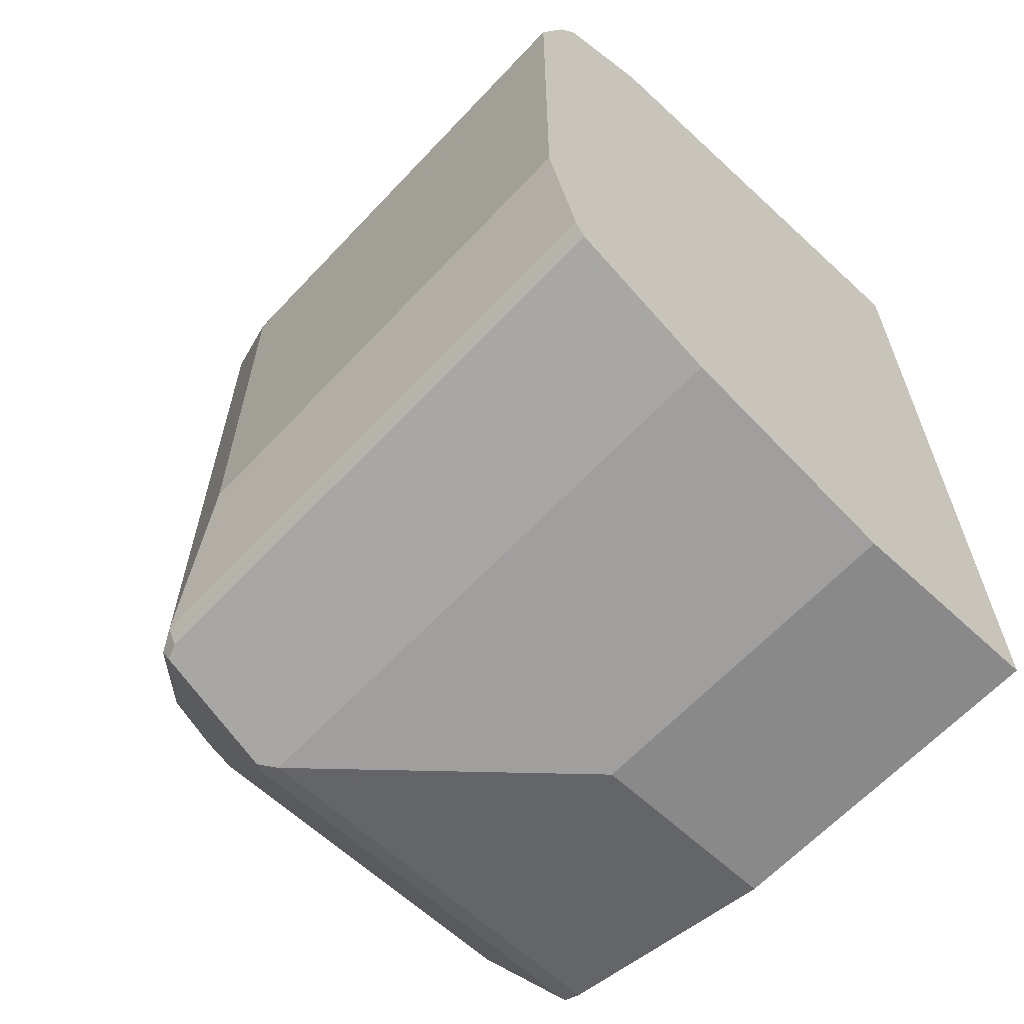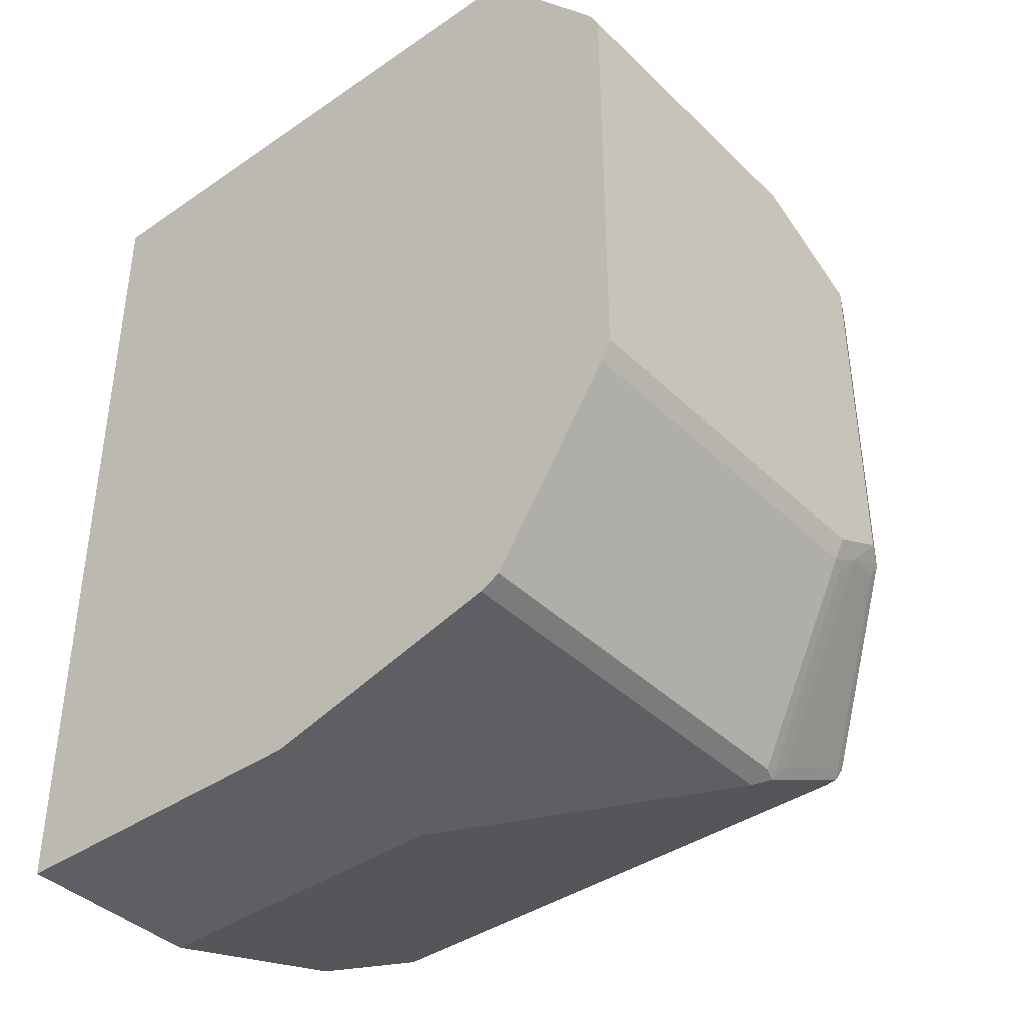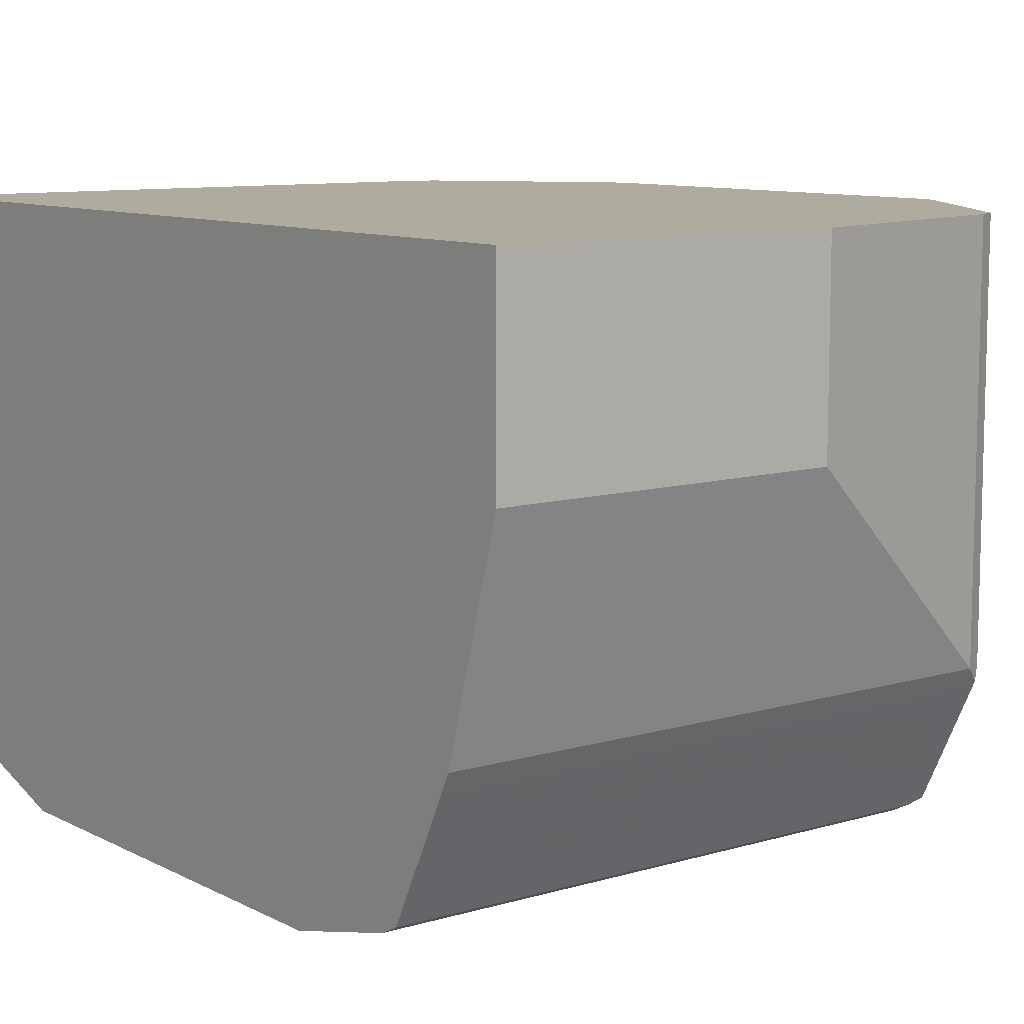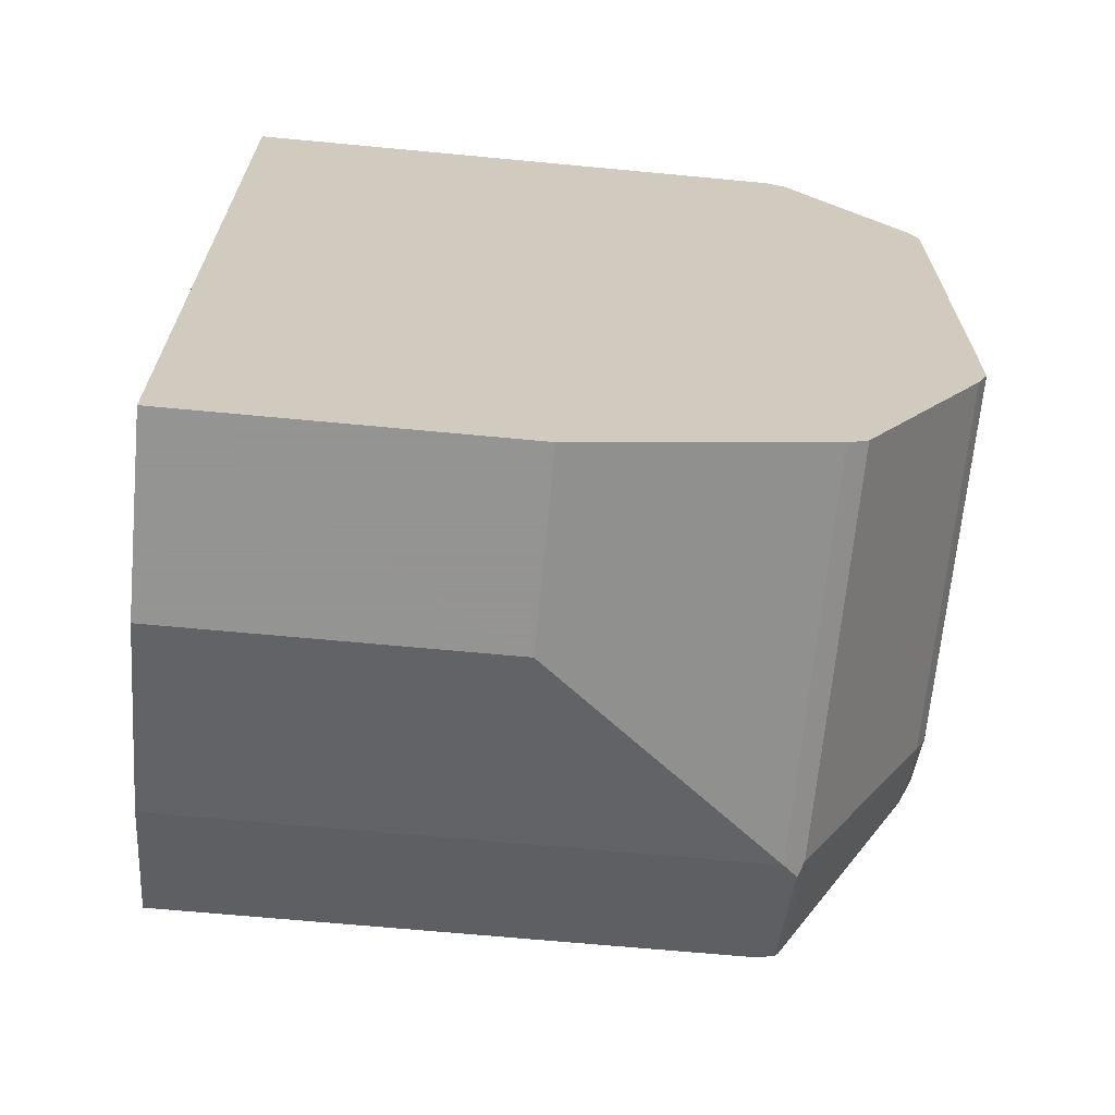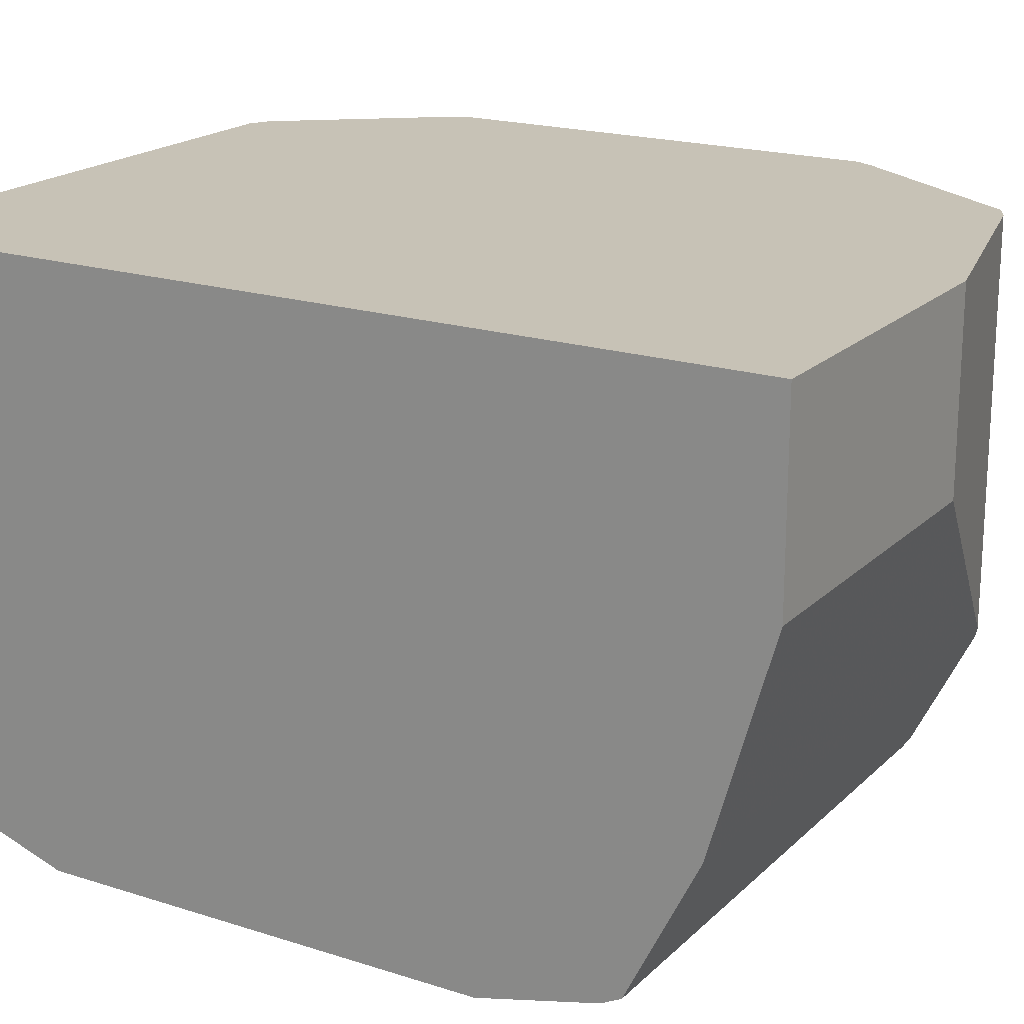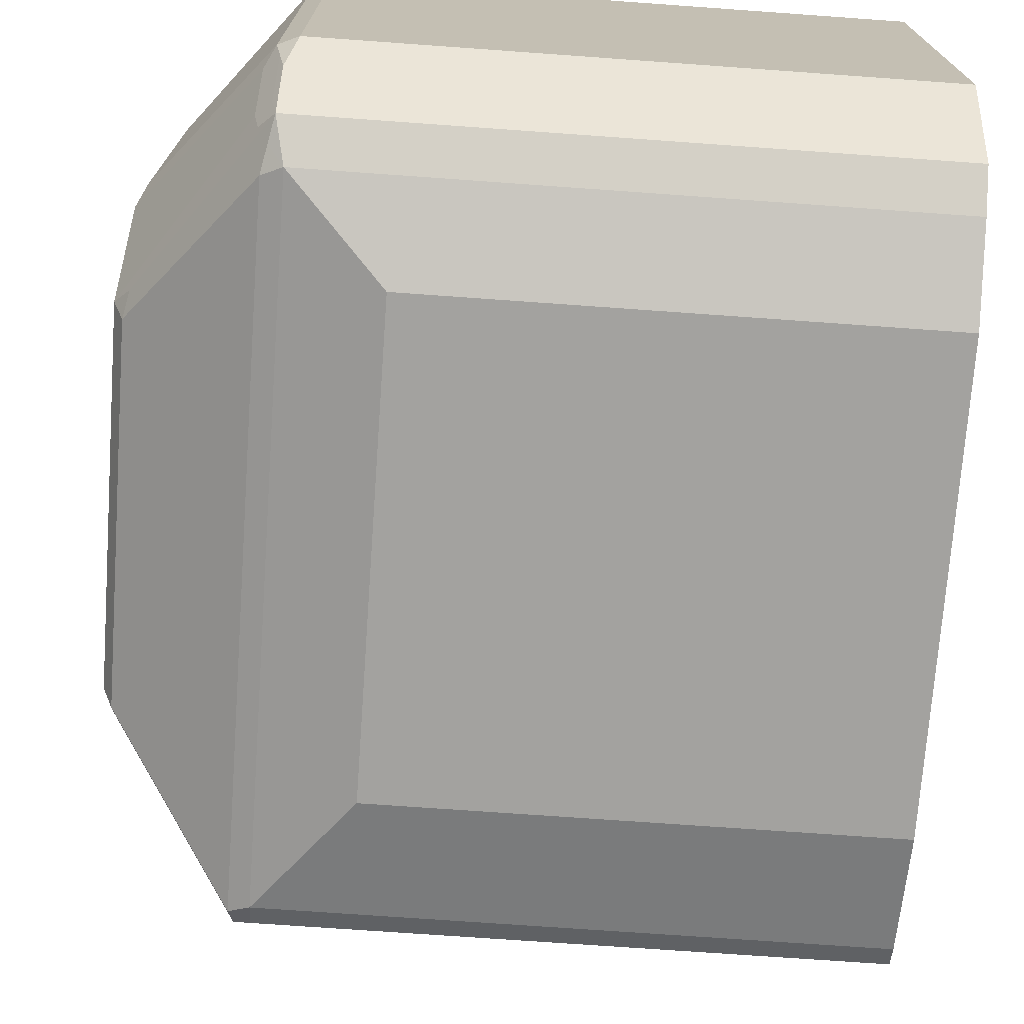
<metadata>
{"format":"obj","ext":"obj","renderer":"f3d","projection":"perspective","resolution":1024,"background":"white","views":[{"elev":-63.3,"azim":46.9,"up":"+Z"},{"elev":-40.0,"azim":-139.7,"up":"+Z"},{"elev":9.6,"azim":142.4,"up":"+Y"},{"elev":-66.9,"azim":174.6,"up":"+Z"},{"elev":19.3,"azim":121.0,"up":"+Y"},{"elev":-72.5,"azim":-4.1,"up":"+Y"}]}
</metadata>
<code>
v -0.6686 -0.3751 -0.1142
v -0.6632 -0.3696 -0.1033
v -0.6633 -0.2066 -0.1034
v -0.6686 -0.2066 -0.1142
v -0.6686 -0.4077 -0.1305
v -0.6034 -0.4403 -0.03264
v -0.598 -0.4349 -0.02177
v -0.598 -0.2066 -0.02182
v -0.6686 -0.2066 -0.3588
v -0.6686 -0.4403 -0.1468
v -0.6034 -0.473 -0.04897
v -0.6007 -0.4865 -0.05165
v -0.5953 -0.4811 -0.04078
v -0.5953 -0.4485 -0.0245
v -0.598 -0.2066 -0.02177
v -0.5871 -0.4403 -0.01636
v -0.5871 -0.2066 -0.01636
v -0.6668 -0.2066 -0.3624
v -0.6686 -0.4077 -0.3588
v -0.6632 -0.4512 -0.1522
v -0.6605 -0.4485 -0.1387
v -0.6686 -0.4403 -0.3425
v -0.5926 -0.4947 -0.04351
v -0.5926 -0.4621 -0.02723
v -0.5871 -0.473 -0.03264
v -0.5817 -0.4512 -0.02177
v -0.2763 -0.4422 -0.01727
v -0.2763 -0.4403 -0.01636
v -0.2763 -0.2066 -0.01636
v -0.6632 -0.2066 -0.3697
v -0.6632 -0.4077 -0.3697
v -0.6646 -0.424 -0.3608
v -0.598 -0.5001 -0.07072
v -0.5953 -0.4974 -0.05711
v -0.6632 -0.4512 -0.3479
v -0.5871 -0.5056 -0.06526
v -0.2763 -0.4947 -0.04351
v -0.2763 -0.472 -0.03216
v -0.2763 -0.2066 -0.5056
v -0.598 -0.2066 -0.4675
v -0.6605 -0.4159 -0.371
v -0.598 -0.424 -0.4675
v -0.5953 -0.4322 -0.4688
v -0.6605 -0.4485 -0.3547
v -0.5994 -0.4403 -0.4586
v -0.5994 -0.473 -0.4424
v -0.598 -0.5001 -0.4294
v -0.5953 -0.4974 -0.4362
v -0.5382 -0.5219 -0.1142
v -0.2763 -0.5056 -0.06526
v -0.5871 -0.5056 -0.424
v -0.2763 -0.3099 -0.5056
v -0.4567 -0.2066 -0.5056
v -0.5943 -0.2066 -0.4693
v -0.5871 -0.424 -0.4729
v -0.5871 -0.4349 -0.4675
v -0.5953 -0.4648 -0.4526
v -0.5871 -0.5001 -0.4349
v -0.2763 -0.5219 -0.1142
v -0.5382 -0.5219 -0.3588
v -0.2763 -0.5053 -0.4246
v -0.2763 -0.5056 -0.424
v -0.2763 -0.424 -0.4729
v -0.4567 -0.3099 -0.5056
v -0.5871 -0.2066 -0.4729
v -0.2763 -0.4349 -0.4675
v -0.5871 -0.4784 -0.4458
v -0.2763 -0.4886 -0.4406
v -0.2763 -0.5001 -0.4349
v -0.2763 -0.5219 -0.3588
v -0.2763 -0.4784 -0.4458
f 32 46 44
f 32 45 46
f 39 52 64
f 32 41 43
f 32 44 35
f 32 43 45
f 33 36 34
f 36 60 49
f 35 44 48
f 35 48 47
f 36 49 59
f 36 59 50
f 36 51 60
f 31 43 41
f 33 51 36
f 31 42 43
f 27 66 63
f 30 42 31
f 30 40 42
f 27 29 28
f 27 39 29
f 27 52 39
f 27 63 52
f 27 71 66
f 27 68 71
f 27 69 68
f 27 61 69
f 27 62 61
f 27 70 62
f 27 59 70
f 27 50 59
f 31 41 32
f 39 64 53
f 67 71 68
f 40 43 42
f 27 37 50
f 58 69 61
f 58 68 69
f 58 67 68
f 57 67 58
f 56 67 57
f 56 71 67
f 56 66 71
f 55 66 56
f 55 63 66
f 54 65 55
f 53 55 65
f 53 64 55
f 52 55 64
f 52 63 55
f 51 70 60
f 51 62 70
f 43 54 55
f 43 55 56
f 43 56 57
f 43 57 46
f 43 46 45
f 44 46 48
f 40 54 43
f 46 57 48
f 48 57 58
f 48 58 51
f 49 60 70
f 49 70 59
f 51 58 61
f 51 61 62
f 47 48 51
f 27 38 37
f 33 47 51
f 25 38 26
f 3 54 40
f 3 40 30
f 3 30 18
f 3 18 9
f 3 9 4
f 5 10 11
f 3 65 54
f 5 11 6
f 6 12 13
f 6 13 14
f 6 14 7
f 7 15 8
f 7 14 16
f 7 16 17
f 6 11 12
f 7 17 15
f 3 53 65
f 3 29 39
f 26 38 27
f 1 2 3
f 1 3 4
f 1 4 9
f 1 19 22
f 1 22 10
f 3 39 53
f 1 10 5
f 1 6 2
f 2 6 7
f 2 7 3
f 3 7 8
f 3 8 17
f 3 17 29
f 1 5 6
f 8 15 17
f 1 9 19
f 10 20 21
f 18 31 19
f 19 31 32
f 19 32 22
f 20 33 34
f 20 34 23
f 20 23 21
f 18 30 31
f 20 35 47
f 22 32 35
f 23 34 36
f 23 38 25
f 23 50 37
f 23 37 38
f 9 18 19
f 20 47 33
f 16 29 17
f 23 36 50
f 16 27 28
f 16 28 29
f 10 23 12
f 10 21 23
f 10 22 35
f 10 35 20
f 12 23 13
f 10 12 11
f 13 24 14
f 14 24 16
f 16 24 23
f 16 23 25
f 16 25 26
f 13 23 24
f 16 26 27

</code>
